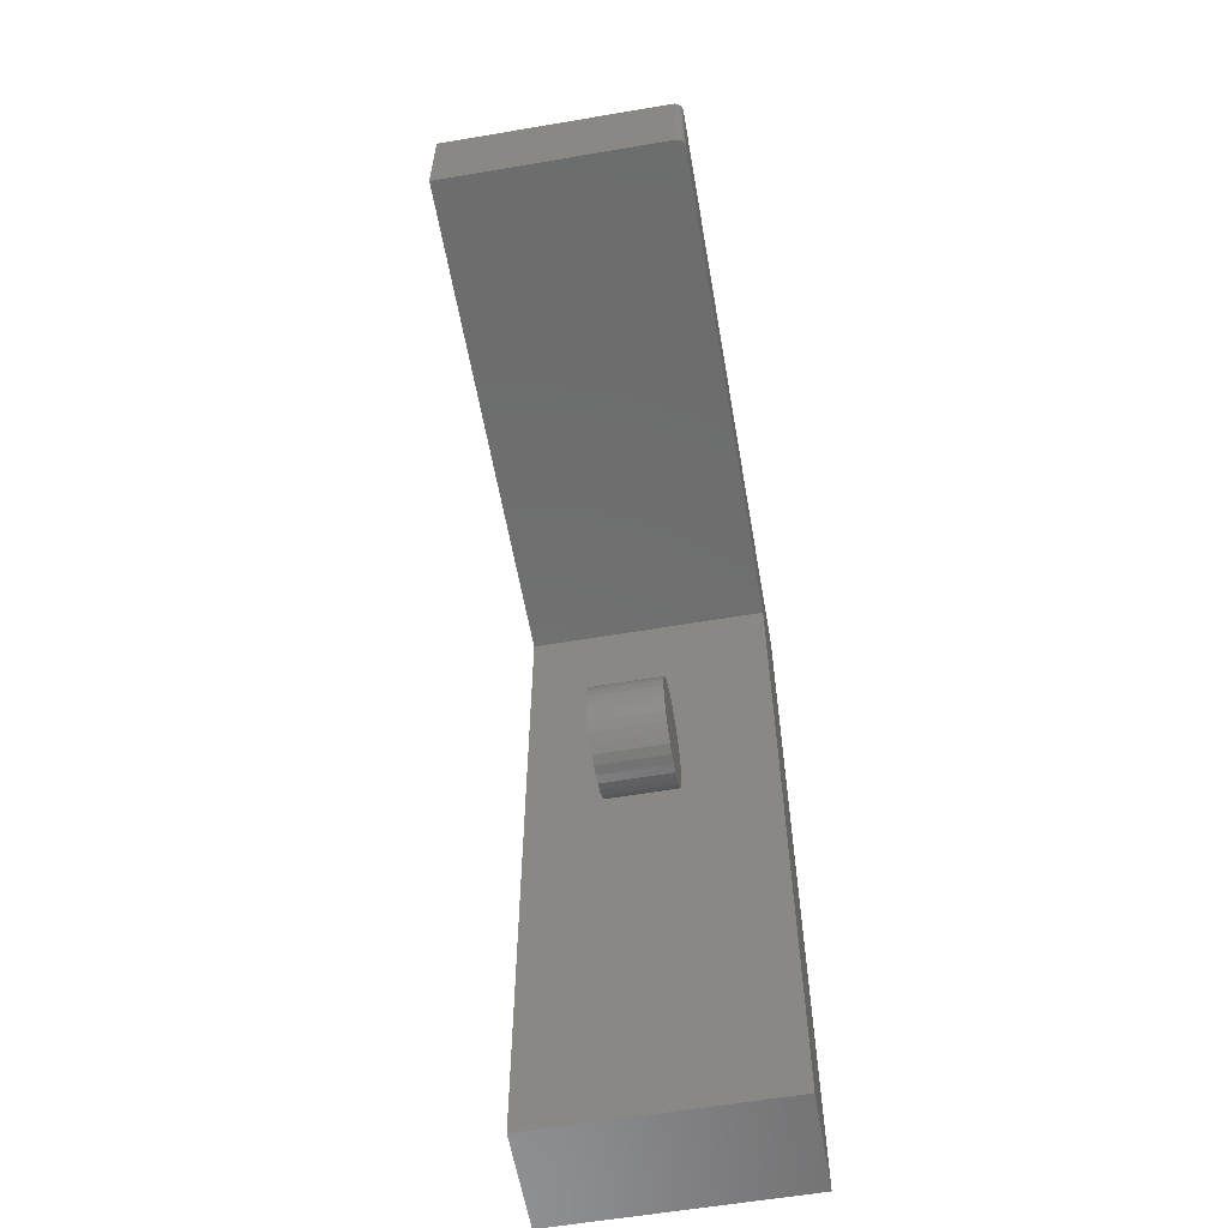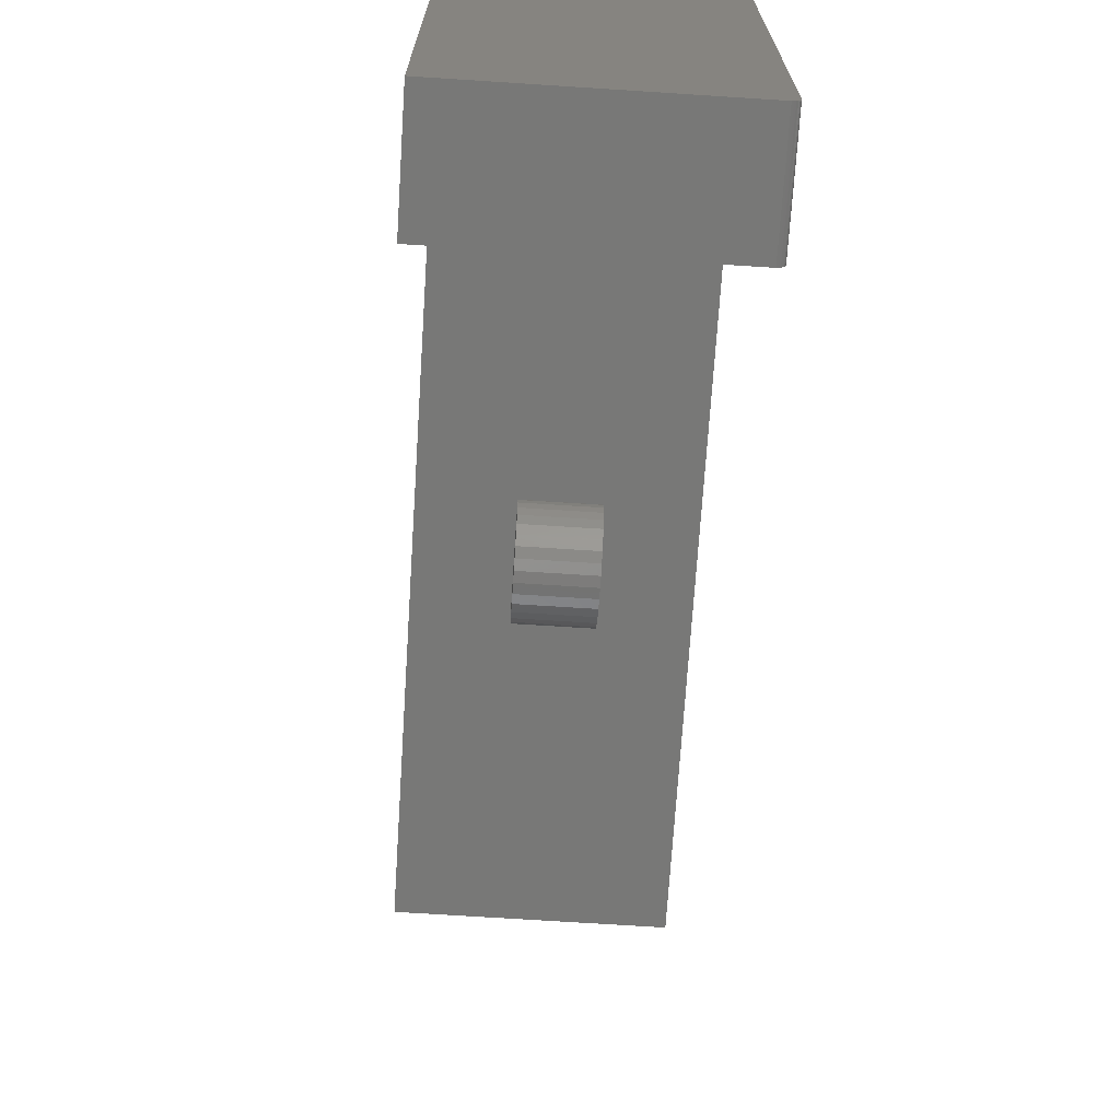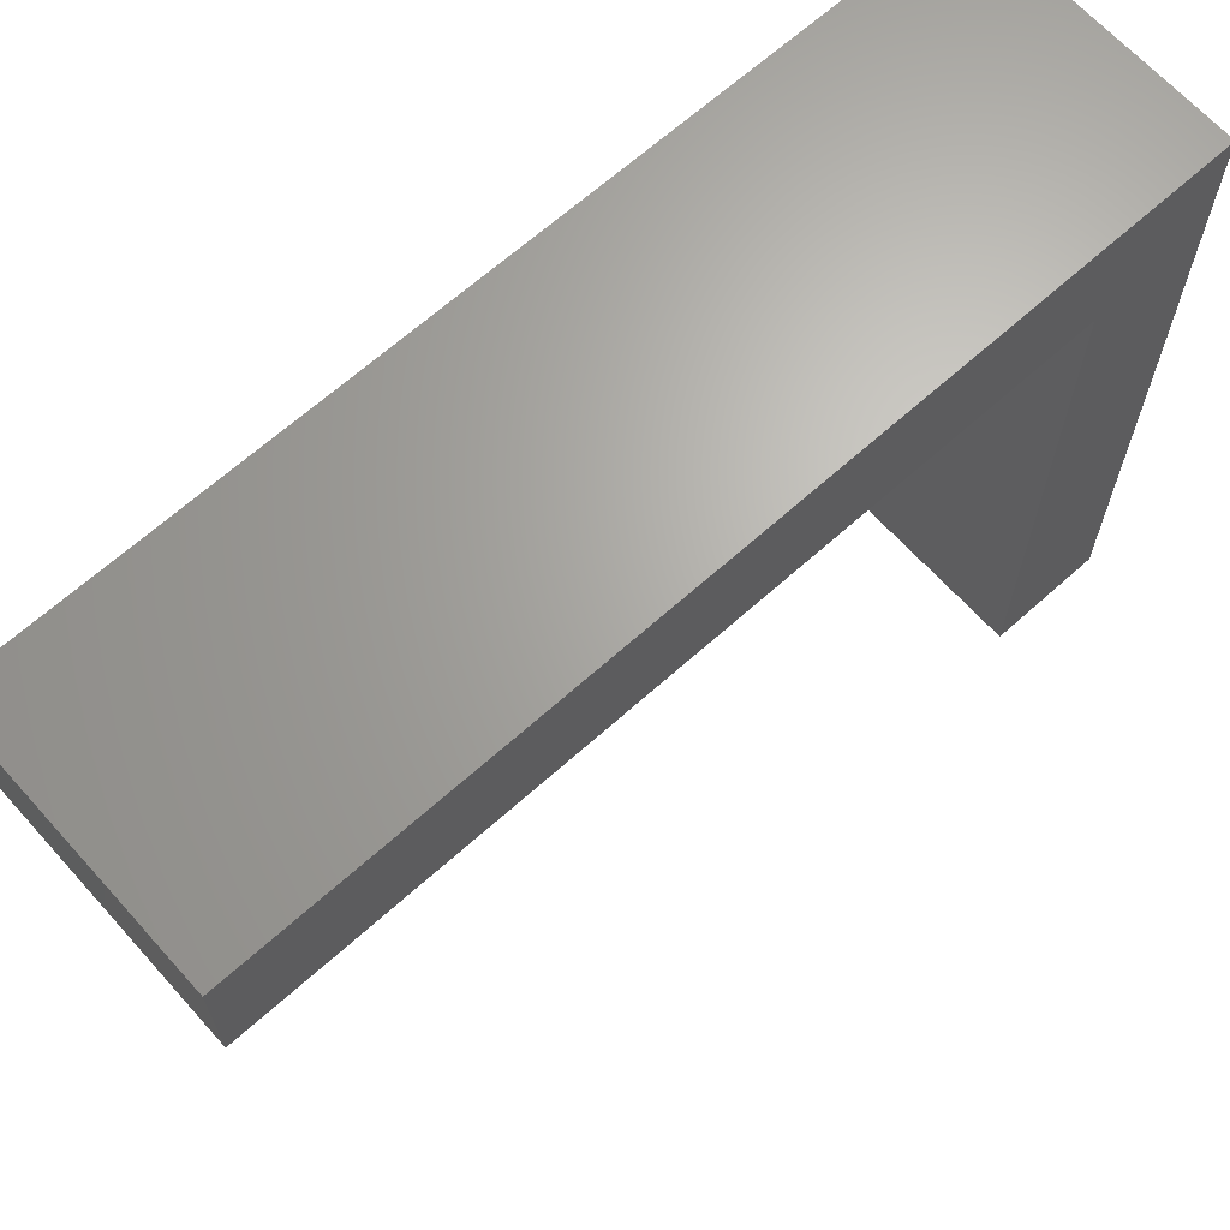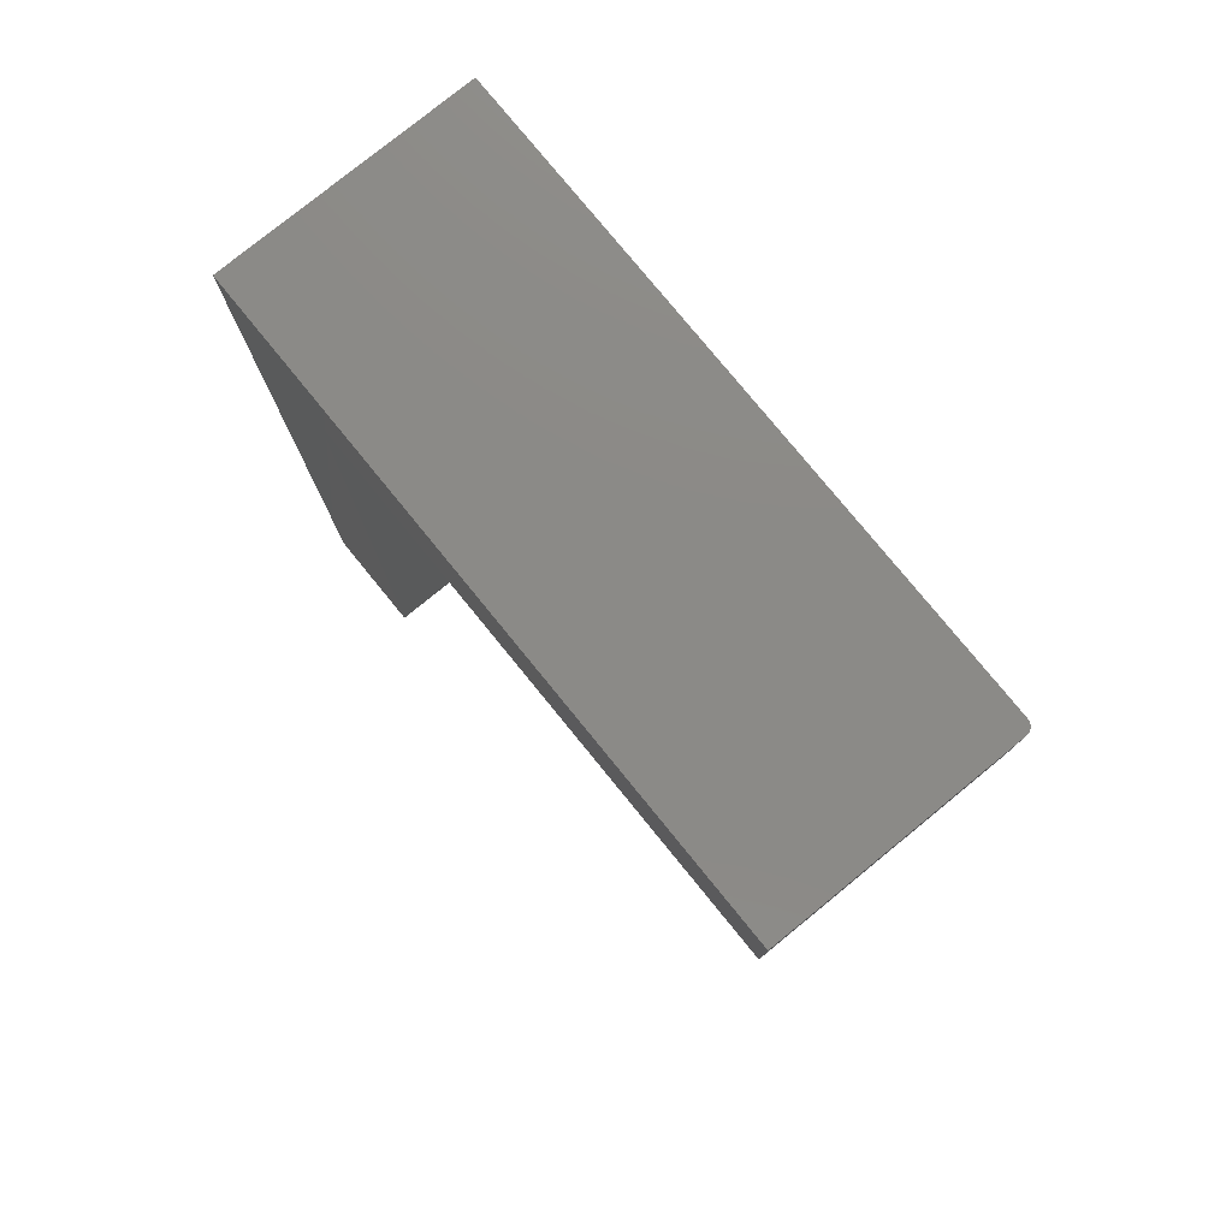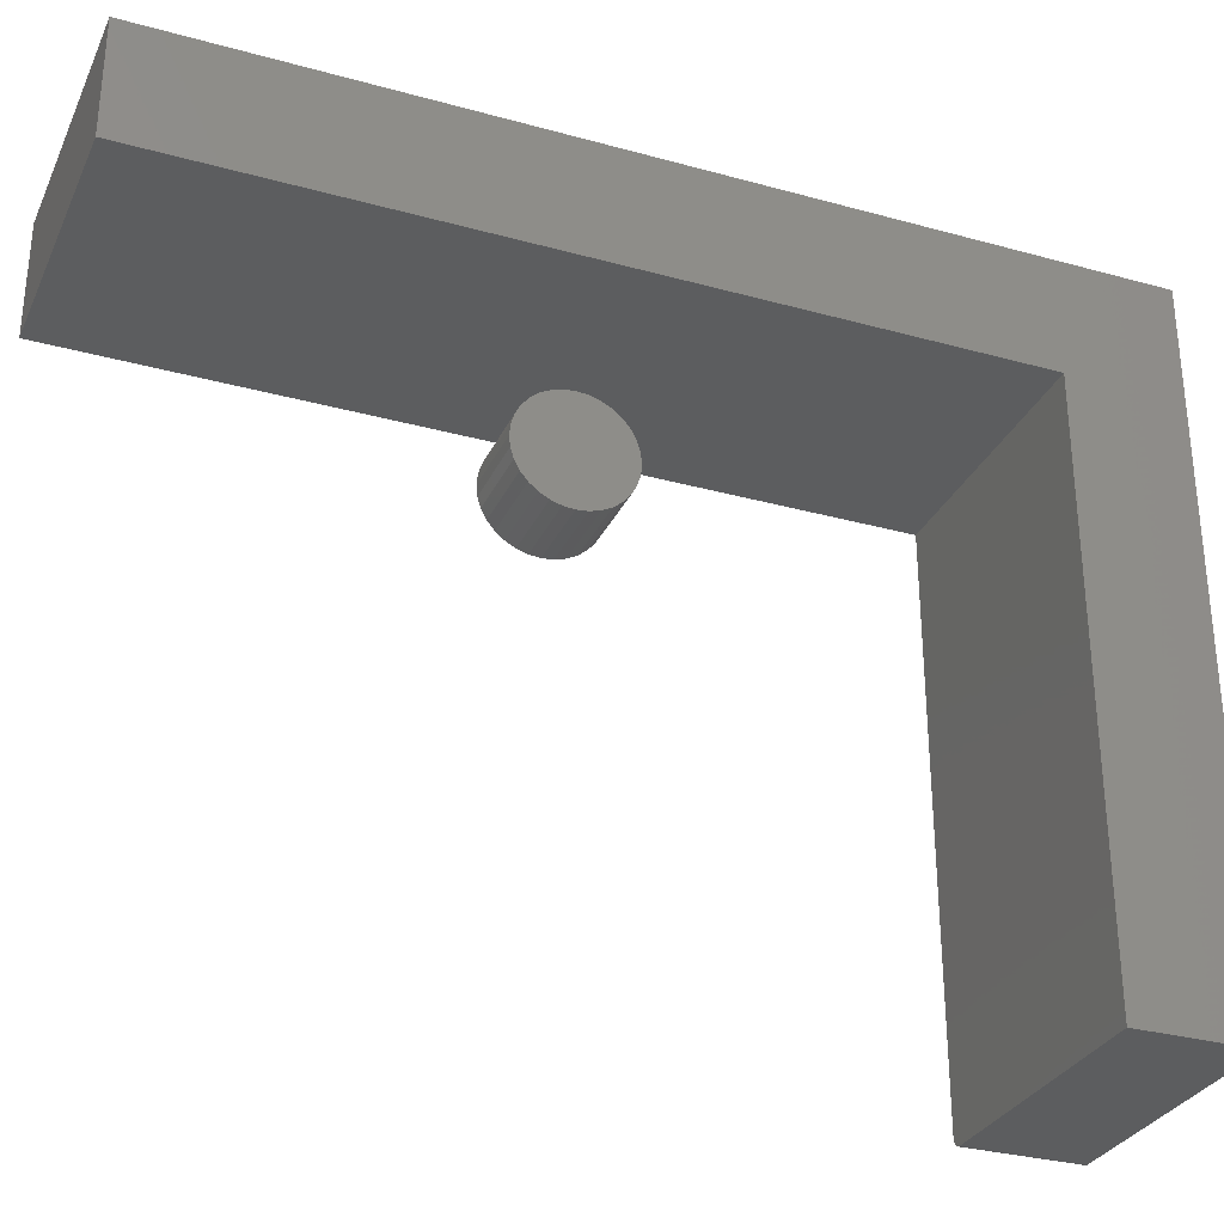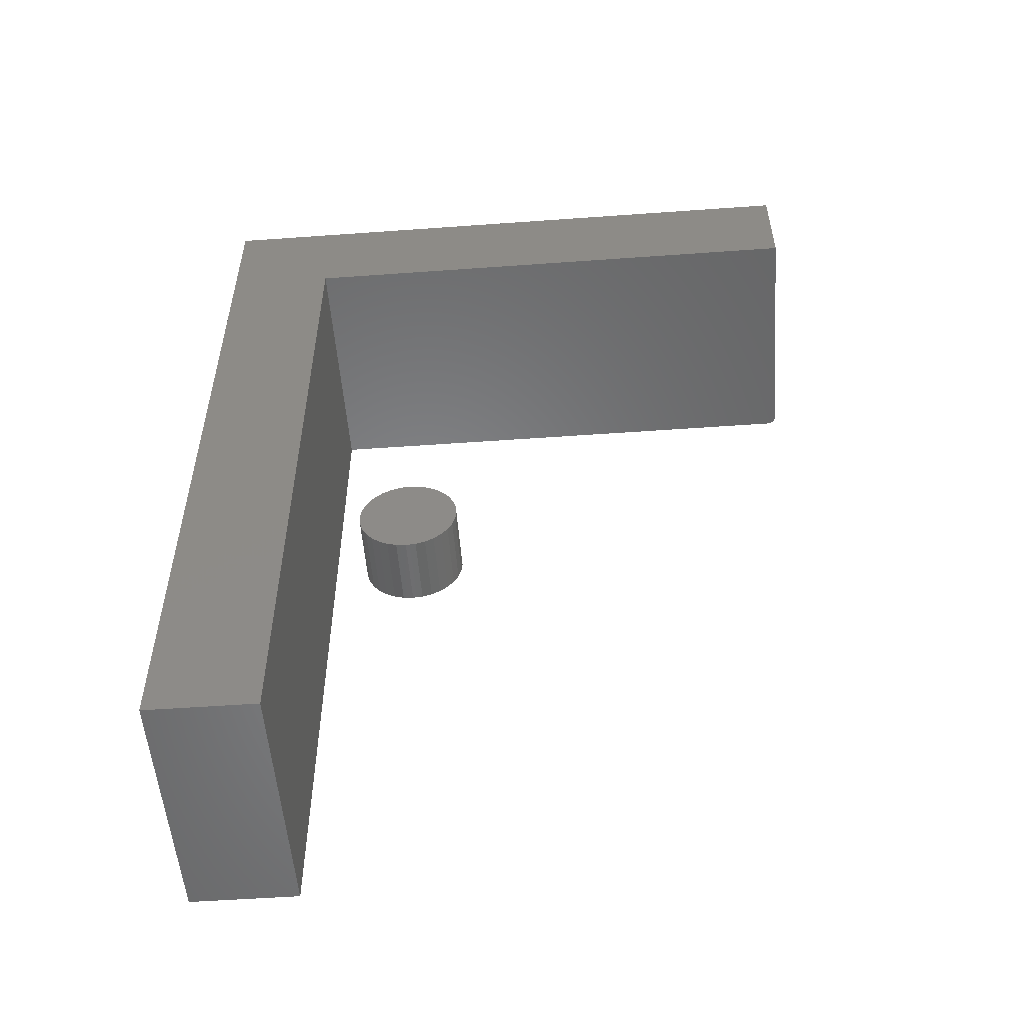
<metadata>
{"format":"stl","ext":"stl","renderer":"f3d","projection":"perspective","resolution":1024,"background":"white","views":[{"elev":-59.3,"azim":9.9,"up":"+Z"},{"elev":-70.4,"azim":-3.7,"up":"+Y"},{"elev":66.2,"azim":-132.0,"up":"+Y"},{"elev":78.3,"azim":-39.2,"up":"+Z"},{"elev":-30.7,"azim":-111.7,"up":"+Y"},{"elev":-53.3,"azim":-85.6,"up":"+Z"}]}
</metadata>
<code>
# stl→obj: 100 verts, 192 faces
v 0.03125 -0.1856 -0.3666
v 0.03125 -0.1945 -0.3675
v 0.03125 -0.203 -0.3701
v 0.03125 -0.1767 -0.3675
v 0.03125 -0.1682 -0.3701
v 0.03125 -0.2109 -0.3743
v 0.03125 -0.1603 -0.3743
v 0.03125 -0.2178 -0.3799
v 0.03125 -0.1535 -0.3799
v 0.03125 -0.2234 -0.3868
v 0.03125 -0.1478 -0.3868
v 0.03125 -0.2276 -0.3947
v 0.03125 -0.1436 -0.3947
v 0.03125 -0.2302 -0.4032
v 0.03125 -0.141 -0.4032
v 0.03125 -0.141 -0.421
v 0.03125 -0.2276 -0.4295
v 0.03125 -0.1436 -0.4295
v 0.03125 -0.2234 -0.4374
v 0.03125 -0.1478 -0.4374
v 0.03125 -0.2178 -0.4442
v 0.03125 -0.1535 -0.4442
v 0.03125 -0.2109 -0.4499
v 0.03125 -0.1603 -0.4499
v 0.03125 -0.203 -0.4541
v 0.03125 -0.1682 -0.4541
v 0.03125 -0.1945 -0.4567
v 0.03125 -0.1856 -0.4576
v 0.03125 -0.1767 -0.4567
v 0.03125 -0.1401 -0.4121
v 0.03125 -0.2311 -0.4121
v 0.03125 -0.2302 -0.421
v -0.03125 -0.203 -0.3701
v -0.03125 -0.1945 -0.3675
v -0.03125 -0.1856 -0.3666
v -0.03125 -0.1767 -0.3675
v -0.03125 -0.1682 -0.3701
v -0.03125 -0.2109 -0.3743
v -0.03125 -0.1603 -0.3743
v -0.03125 -0.2178 -0.3799
v -0.03125 -0.1535 -0.3799
v -0.03125 -0.2234 -0.3868
v -0.03125 -0.1478 -0.3868
v -0.03125 -0.2276 -0.3947
v -0.03125 -0.1436 -0.3947
v -0.03125 -0.2302 -0.4032
v -0.03125 -0.141 -0.4032
v -0.03125 -0.1436 -0.4295
v -0.03125 -0.2276 -0.4295
v -0.03125 -0.141 -0.421
v -0.03125 -0.2234 -0.4374
v -0.03125 -0.1478 -0.4374
v -0.03125 -0.2178 -0.4442
v -0.03125 -0.1535 -0.4442
v -0.03125 -0.2109 -0.4499
v -0.03125 -0.1603 -0.4499
v -0.03125 -0.203 -0.4541
v -0.03125 -0.1682 -0.4541
v -0.03125 -0.1945 -0.4567
v -0.03125 -0.1856 -0.4576
v -0.03125 -0.1767 -0.4567
v -0.03125 -0.2302 -0.421
v -0.03125 -0.2311 -0.4121
v -0.03125 -0.1401 -0.4121
v -0.1094 -0.5625 0
v -0.1094 -0.5625 -0.09375
v 0.1016 -0.5625 4.578e-17
v 0.1016 -0.5625 -0.09375
v -0.1094 -0.523 -0.09375
v 0.1094 -0.523 -0.09375
v 0.1094 -0.5547 -0.09375
v 0.1092 -0.5562 -0.09375
v 0.1088 -0.5577 -0.09375
v 0.1081 -0.559 -0.09375
v 0.1071 -0.5602 -0.09375
v 0.1059 -0.5612 -0.09375
v 0.1046 -0.5619 -0.09375
v 0.1031 -0.5623 -0.09375
v 0.1094 0.0009868 0
v 0.1094 -0.5547 0
v 0.1094 -0.301 -0.09375
v 0.1094 -0.09375 -0.09375
v 0.1094 0.0009868 -0.75
v 0.1094 -0.09375 -0.3868
v 0.1094 -0.09375 -0.7105
v 0.1094 -0.09375 -0.75
v -0.1094 0.0009868 0
v 0.1031 -0.5623 4.594e-17
v 0.1046 -0.5619 4.607e-17
v 0.1059 -0.5612 4.618e-17
v 0.1071 -0.5602 4.625e-17
v 0.1081 -0.559 4.629e-17
v 0.1088 -0.5577 4.629e-17
v 0.1092 -0.5562 4.624e-17
v -0.1094 0.0009868 -0.75
v -0.1094 -0.09375 -0.09375
v -0.1094 -0.301 -0.09375
v -0.1094 -0.09375 -0.75
v -0.1094 -0.09375 -0.7105
v -0.1094 -0.09375 -0.3868
f 1 2 3
f 4 1 3
f 4 3 5
f 5 3 6
f 5 6 7
f 7 6 8
f 7 8 9
f 9 8 10
f 9 10 11
f 11 10 12
f 11 12 13
f 13 12 14
f 13 14 15
f 16 17 18
f 18 17 19
f 18 19 20
f 20 19 21
f 20 21 22
f 22 21 23
f 22 23 24
f 24 23 25
f 24 25 26
f 26 25 27
f 26 27 28
f 26 28 29
f 15 14 30
f 30 14 31
f 30 31 16
f 16 31 32
f 16 32 17
f 33 34 35
f 33 35 36
f 37 33 36
f 38 33 37
f 39 38 37
f 40 38 39
f 41 40 39
f 42 40 41
f 43 42 41
f 44 42 43
f 45 44 43
f 46 44 45
f 47 46 45
f 48 49 50
f 51 49 48
f 52 51 48
f 53 51 52
f 54 53 52
f 55 53 54
f 56 55 54
f 57 55 56
f 58 57 56
f 59 57 58
f 60 59 58
f 61 60 58
f 49 62 50
f 50 62 63
f 50 63 64
f 64 63 46
f 64 46 47
f 64 30 50
f 50 30 16
f 50 16 48
f 48 16 18
f 48 18 52
f 52 18 20
f 52 20 54
f 54 20 22
f 54 22 56
f 56 22 24
f 56 24 58
f 58 24 26
f 58 26 61
f 61 26 29
f 61 29 60
f 60 29 28
f 60 28 59
f 59 28 27
f 59 27 57
f 57 27 25
f 57 25 55
f 55 25 23
f 55 23 53
f 53 23 21
f 53 21 51
f 51 21 19
f 51 19 49
f 49 19 17
f 49 17 62
f 62 17 32
f 62 32 63
f 63 32 31
f 63 31 46
f 46 31 14
f 46 14 44
f 44 14 12
f 44 12 42
f 42 12 10
f 42 10 40
f 40 10 8
f 40 8 38
f 38 8 6
f 38 6 33
f 33 6 3
f 33 3 34
f 34 3 2
f 34 2 35
f 35 2 1
f 35 1 36
f 36 1 4
f 36 4 37
f 37 4 5
f 37 5 39
f 39 5 7
f 39 7 41
f 41 7 9
f 41 9 43
f 43 9 11
f 43 11 45
f 45 11 13
f 45 13 47
f 47 13 15
f 47 15 64
f 64 15 30
f 65 66 67
f 67 66 68
f 69 70 71
f 69 71 72
f 69 72 73
f 69 73 74
f 69 74 75
f 69 75 76
f 69 76 77
f 69 77 78
f 69 78 68
f 69 68 66
f 79 80 71
f 79 71 70
f 79 70 81
f 79 81 82
f 79 82 83
f 83 82 84
f 83 84 85
f 83 85 86
f 67 87 65
f 88 89 90
f 88 90 91
f 88 91 92
f 88 92 93
f 88 93 94
f 88 94 80
f 79 87 67
f 79 67 88
f 79 88 80
f 67 68 88
f 88 68 78
f 88 78 89
f 89 78 77
f 89 77 90
f 90 77 76
f 90 76 91
f 91 76 75
f 91 75 92
f 92 75 74
f 92 74 93
f 93 74 73
f 93 73 94
f 94 73 72
f 94 72 80
f 80 72 71
f 83 95 79
f 79 95 87
f 87 95 96
f 87 96 97
f 87 97 69
f 87 69 66
f 87 66 65
f 95 98 99
f 95 99 100
f 95 100 96
f 70 69 81
f 81 69 97
f 82 96 84
f 84 96 100
f 81 97 82
f 82 97 96
f 85 99 86
f 86 99 98
f 84 100 85
f 85 100 99
f 98 95 86
f 86 95 83

</code>
